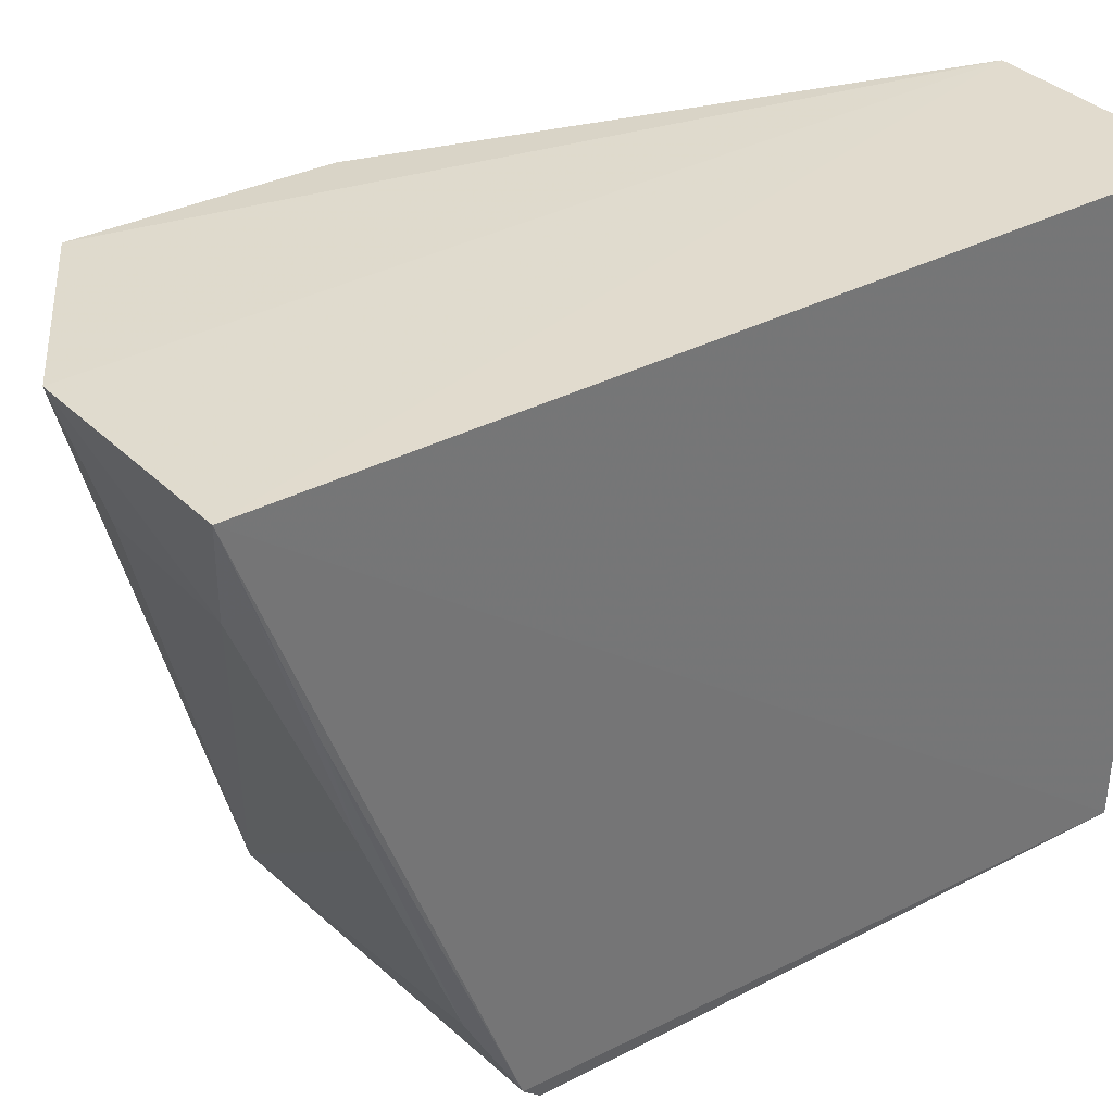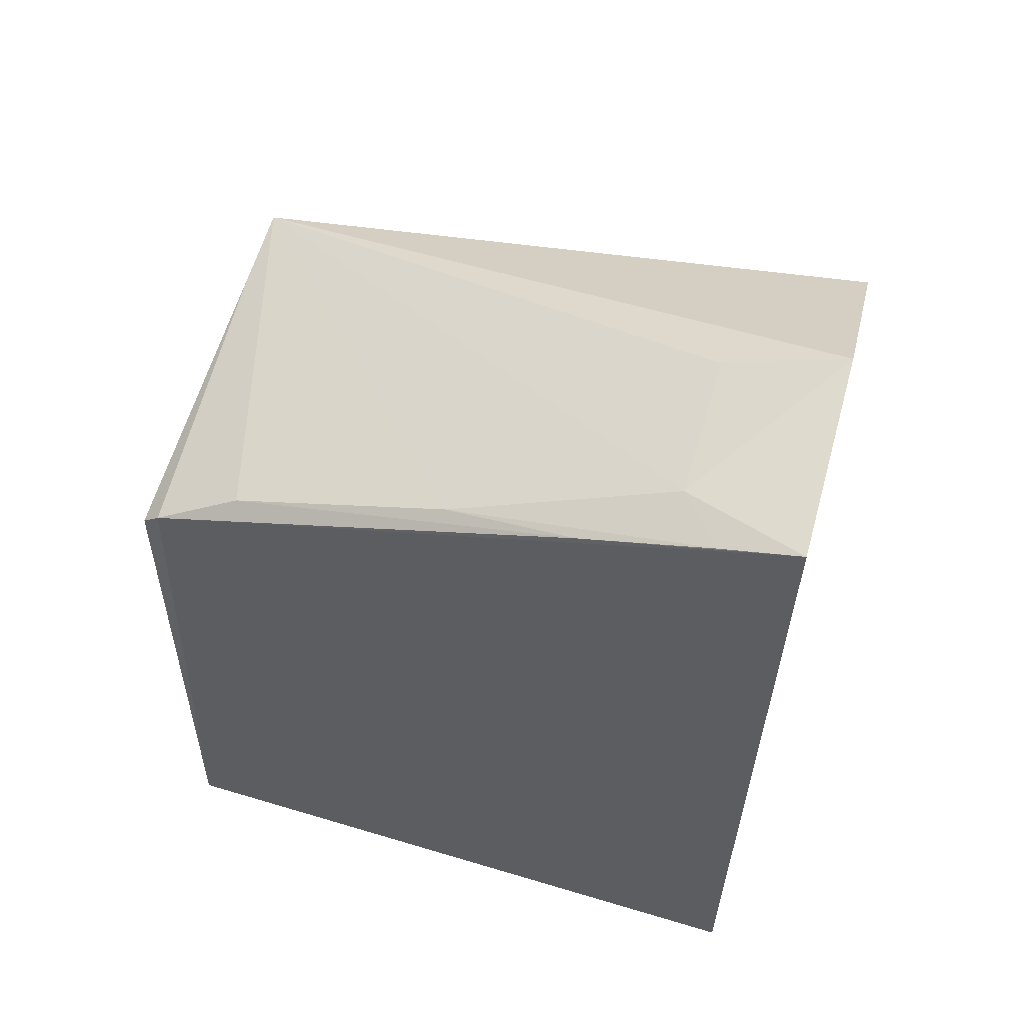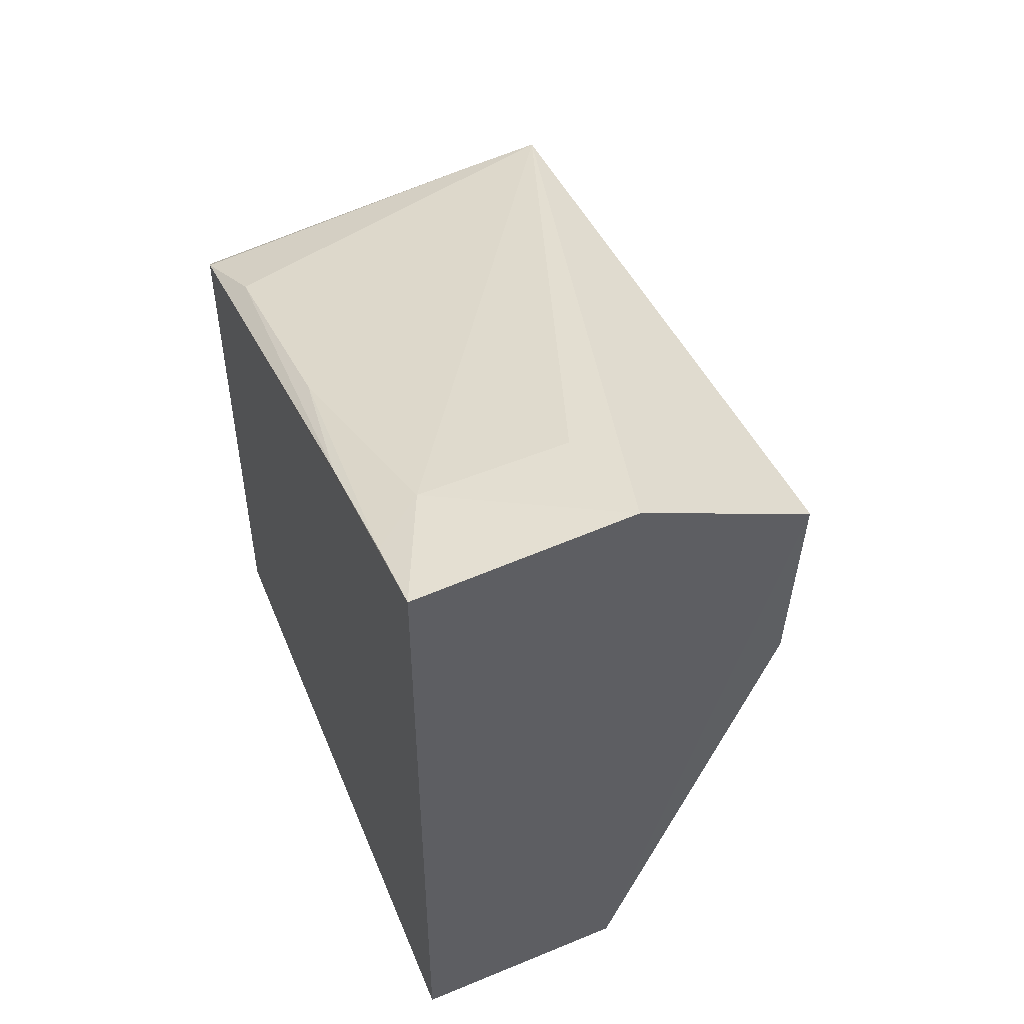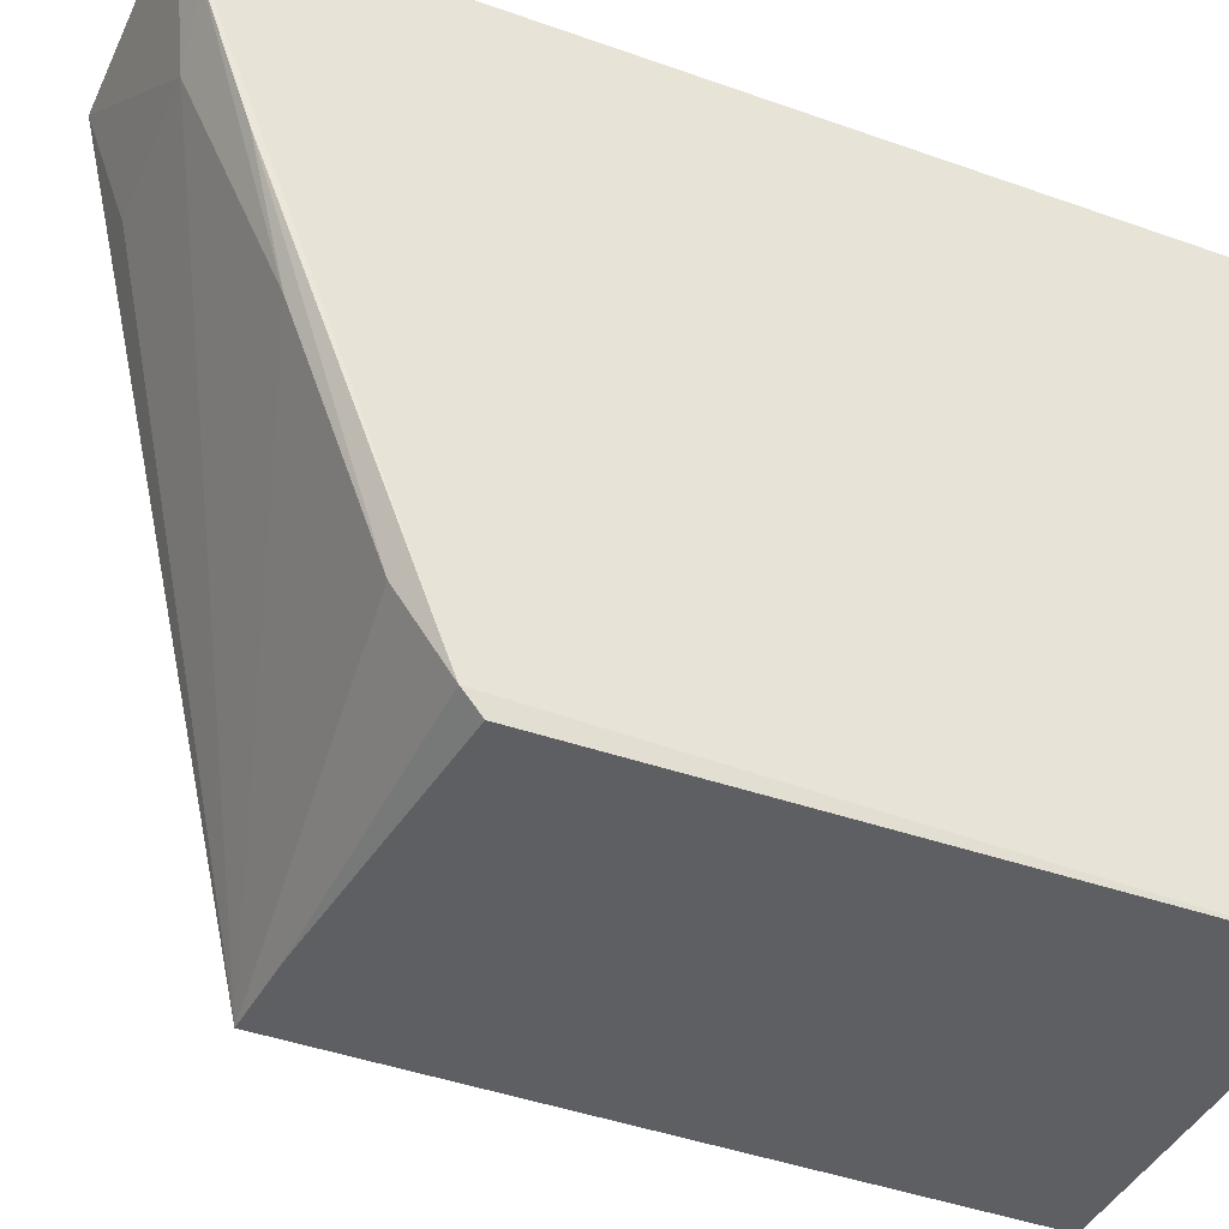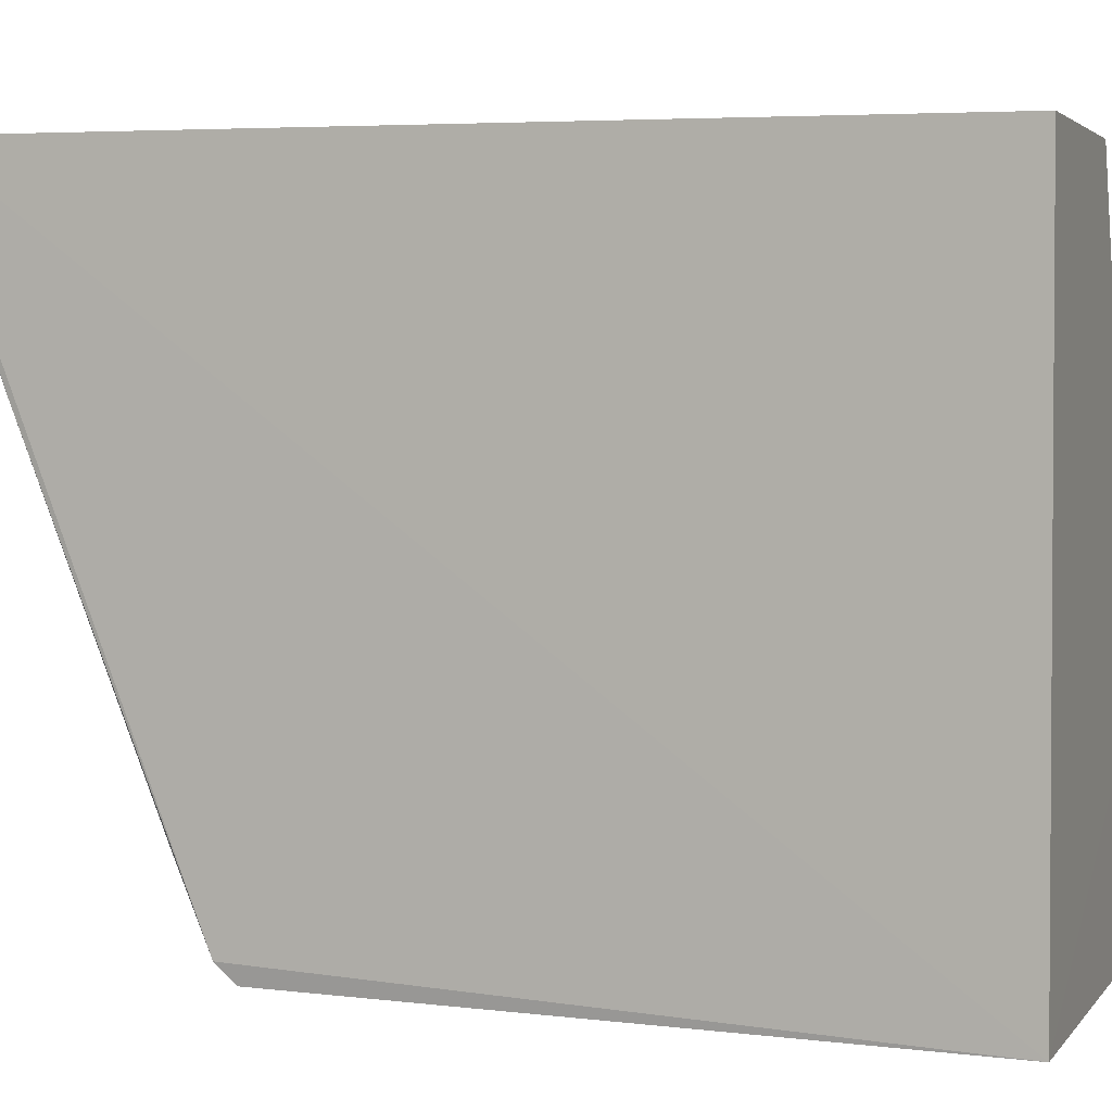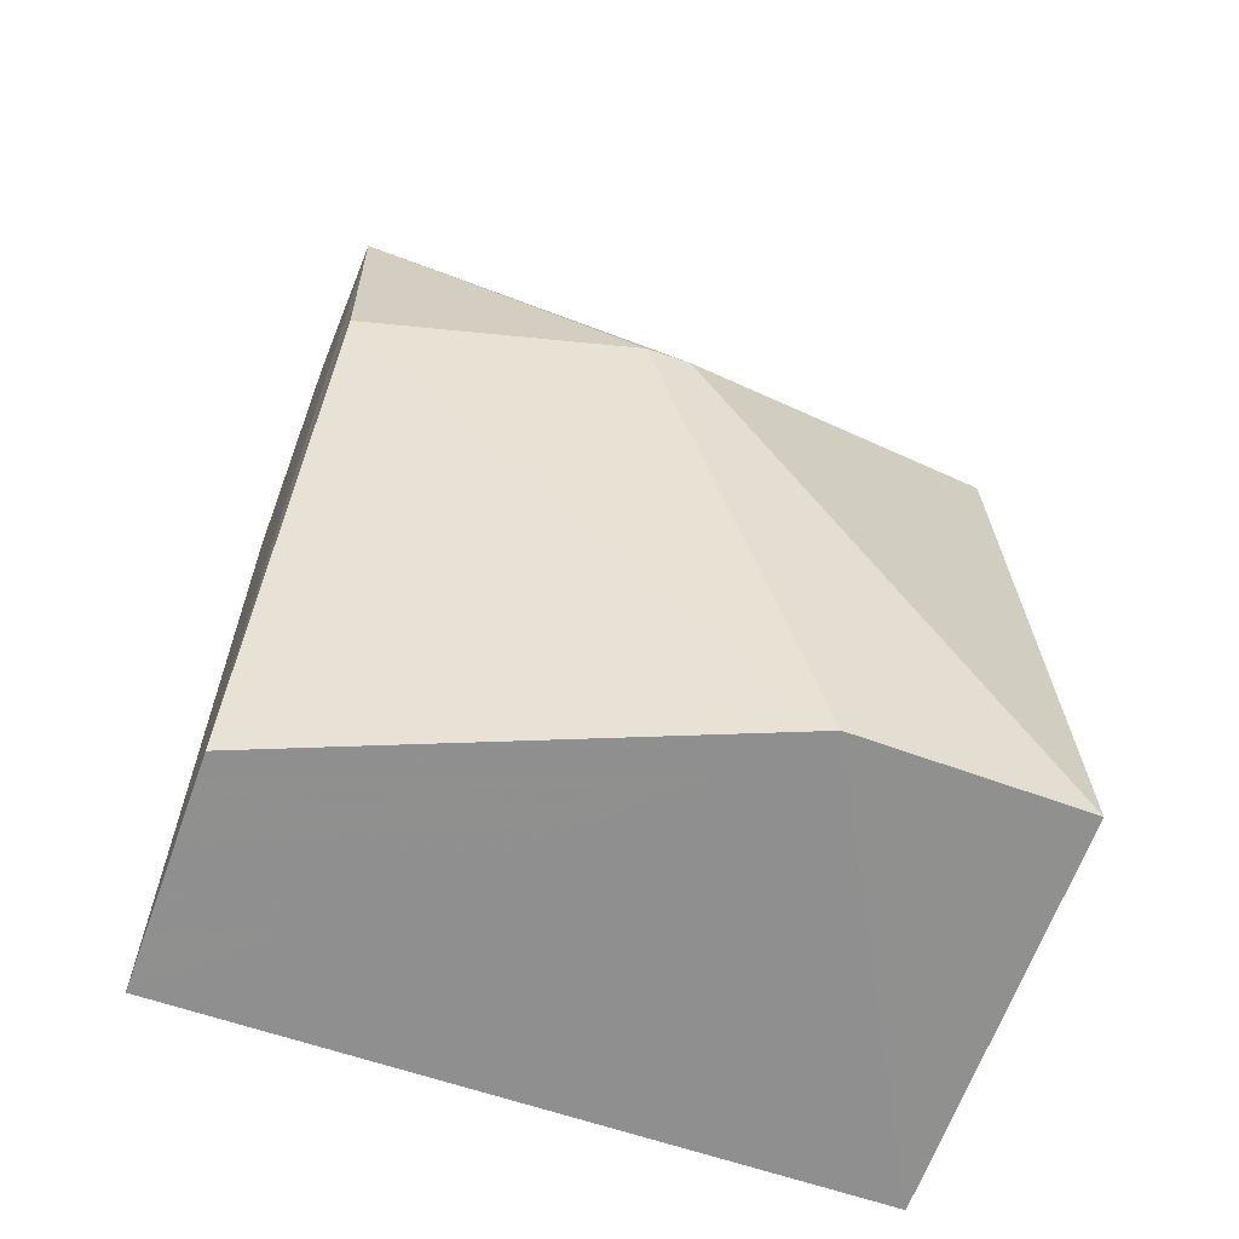
<metadata>
{"format":"obj","ext":"obj","renderer":"f3d","projection":"perspective","resolution":1024,"background":"white","views":[{"elev":34.3,"azim":-126.4,"up":"+Z"},{"elev":57.8,"azim":-73.7,"up":"+Y"},{"elev":55.0,"azim":-23.4,"up":"+Y"},{"elev":-40.7,"azim":-113.2,"up":"+Z"},{"elev":3.3,"azim":-70.8,"up":"+Z"},{"elev":-65.5,"azim":70.3,"up":"+Y"}]}
</metadata>
<code>
v -0.03741 0.0295 0.02462
v -0.03447 0.01913 0.01488
v -0.03731 0.02519 0.0009489
v -0.05153 0.02396 0.0008216
v -0.05224 0.0009799 0.02462
v -0.05209 0.03352 0.02496
v -0.03434 0.01876 0.0134
v -0.04388 0.0009704 0.0246
v -0.04415 0.03363 0.02484
v -0.05105 0.02628 0.004561
v -0.05179 0.0009798 0.0004895
v -0.03741 0.02074 0.02442
v -0.03739 0.0009618 0.008343
v -0.05166 0.02466 0.001513
v -0.05006 0.03241 0.02055
v -0.03743 0.0009681 0.0004298
v -0.04055 0.025 0.0009511
v -0.05191 0.03089 0.01742
v -0.04462 0.03233 0.02053
v -0.05114 0.02938 0.0126
v -0.052 0.03257 0.02214
f 7 1 2
f 7 3 1
f 8 6 5
f 9 1 3
f 9 8 1
f 9 6 8
f 11 5 6
f 12 2 1
f 12 1 8
f 13 7 2
f 13 12 8
f 13 2 12
f 13 8 5
f 13 5 11
f 14 10 3
f 14 11 6
f 14 4 11
f 15 6 9
f 16 11 4
f 16 4 3
f 16 13 11
f 16 3 7
f 16 7 13
f 17 14 3
f 17 3 4
f 17 4 14
f 18 14 6
f 18 10 14
f 19 15 9
f 19 9 3
f 19 3 15
f 20 15 3
f 20 3 10
f 20 10 18
f 21 20 18
f 21 18 6
f 21 6 15
f 21 15 20

</code>
